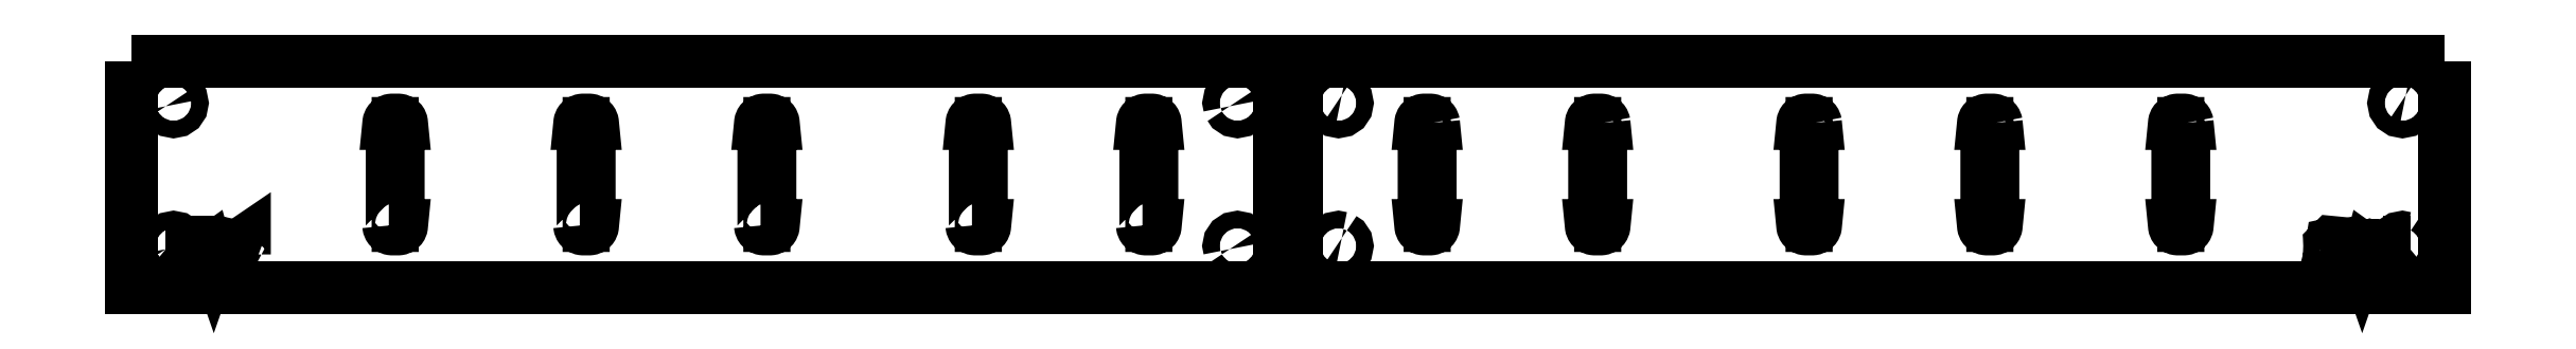
<metadata>
{"format":"dxf","ext":"dxf","renderer":"ezdxf+matplotlib","layout":"modelspace","background":"white","min_lineweight":24,"dpi":150}
</metadata>
<code>
0
SECTION
2
ENTITIES
0
LWPOLYLINE
8
0
90
5
70
0
10
-18.31
20
48.31
10
318.3
20
48.31
10
318.3
20
-18.31
10
-18.31
20
-18.31
10
-18.31
20
48.31
0
LWPOLYLINE
8
0
90
45
70
0
10
57.14
20
0
10
57.15
20
-0.1939
10
57.15
20
-0.1942
10
57.3
20
-0.5545
10
57.3
20
-0.5546
10
57.58
20
-0.8304
10
57.58
20
-0.8305
10
57.94
20
-0.9797
10
57.94
20
-0.9798
10
58.14
20
-0.999
10
59.86
20
-0.999
10
60.06
20
-0.9798
10
60.06
20
-0.9797
10
60.42
20
-0.8305
10
60.42
20
-0.8304
10
60.7
20
-0.5546
10
60.7
20
-0.5545
10
60.85
20
-0.1942
10
60.85
20
-0.1939
10
60.86
20
0
10
59.87
20
0
10
59.87
20
30
10
60.86
20
30
10
60.85
20
30.19
10
60.85
20
30.19
10
60.7
20
30.55
10
60.7
20
30.55
10
60.42
20
30.83
10
60.42
20
30.83
10
60.06
20
30.98
10
60.06
20
30.98
10
59.86
20
31
10
58.14
20
31
10
57.94
20
30.98
10
57.94
20
30.98
10
57.58
20
30.83
10
57.58
20
30.83
10
57.3
20
30.55
10
57.3
20
30.55
10
57.15
20
30.19
10
57.15
20
30.19
10
57.14
20
30
10
58.13
20
30
10
58.13
20
0
10
57.14
20
0
0
LWPOLYLINE
8
0
90
45
70
0
10
113.1
20
0
10
113.2
20
-0.1939
10
113.2
20
-0.1942
10
113.3
20
-0.5545
10
113.3
20
-0.5546
10
113.6
20
-0.8304
10
113.6
20
-0.8305
10
113.9
20
-0.9797
10
113.9
20
-0.9798
10
114.1
20
-0.999
10
115.9
20
-0.999
10
116.1
20
-0.9798
10
116.1
20
-0.9797
10
116.4
20
-0.8305
10
116.4
20
-0.8304
10
116.7
20
-0.5546
10
116.7
20
-0.5545
10
116.8
20
-0.1942
10
116.8
20
-0.1939
10
116.9
20
0
10
115.9
20
0
10
115.9
20
30
10
116.9
20
30
10
116.8
20
30.19
10
116.8
20
30.19
10
116.7
20
30.55
10
116.7
20
30.55
10
116.4
20
30.83
10
116.4
20
30.83
10
116.1
20
30.98
10
116.1
20
30.98
10
115.9
20
31
10
114.1
20
31
10
113.9
20
30.98
10
113.9
20
30.98
10
113.6
20
30.83
10
113.6
20
30.83
10
113.3
20
30.55
10
113.3
20
30.55
10
113.2
20
30.19
10
113.2
20
30.19
10
113.1
20
30
10
114.1
20
30
10
114.1
20
0
10
113.1
20
0
0
LWPOLYLINE
8
0
90
45
70
0
10
166.1
20
0
10
166.2
20
-0.1939
10
166.2
20
-0.1942
10
166.3
20
-0.5545
10
166.3
20
-0.5546
10
166.6
20
-0.8304
10
166.6
20
-0.8305
10
166.9
20
-0.9797
10
166.9
20
-0.9798
10
167.1
20
-0.999
10
168.9
20
-0.999
10
169.1
20
-0.9798
10
169.1
20
-0.9797
10
169.4
20
-0.8305
10
169.4
20
-0.8304
10
169.7
20
-0.5546
10
169.7
20
-0.5545
10
169.8
20
-0.1942
10
169.8
20
-0.1939
10
169.9
20
0
10
168.9
20
0
10
168.9
20
30
10
169.9
20
30
10
169.8
20
30.19
10
169.8
20
30.19
10
169.7
20
30.55
10
169.7
20
30.55
10
169.4
20
30.83
10
169.4
20
30.83
10
169.1
20
30.98
10
169.1
20
30.98
10
168.9
20
31
10
167.1
20
31
10
166.9
20
30.98
10
166.9
20
30.98
10
166.6
20
30.83
10
166.6
20
30.83
10
166.3
20
30.55
10
166.3
20
30.55
10
166.2
20
30.19
10
166.2
20
30.19
10
166.1
20
30
10
167.1
20
30
10
167.1
20
0
10
166.1
20
0
0
LWPOLYLINE
8
0
90
17
70
0
10
-8.31
20
-6.957
10
-7.768
20
-7.768
10
-6.957
20
-8.31
10
-6
20
-8.5
10
-5.043
20
-8.31
10
-4.232
20
-7.768
10
-3.69
20
-6.957
10
-3.5
20
-6
10
-3.69
20
-5.043
10
-4.232
20
-4.232
10
-5.043
20
-3.69
10
-6
20
-3.5
10
-6.957
20
-3.69
10
-7.768
20
-4.232
10
-8.31
20
-5.043
10
-8.5
20
-6
10
-8.31
20
-6.957
0
LWPOLYLINE
8
0
90
17
70
0
10
303.7
20
-6.957
10
304.2
20
-7.768
10
305
20
-8.31
10
306
20
-8.5
10
307
20
-8.31
10
307.8
20
-7.768
10
308.3
20
-6.957
10
308.5
20
-6
10
308.3
20
-5.043
10
307.8
20
-4.232
10
307
20
-3.69
10
306
20
-3.5
10
305
20
-3.69
10
304.2
20
-4.232
10
303.7
20
-5.043
10
303.5
20
-6
10
303.7
20
-6.957
0
LWPOLYLINE
8
0
90
17
70
0
10
-8.31
20
35.04
10
-7.768
20
34.23
10
-6.957
20
33.69
10
-6
20
33.5
10
-5.043
20
33.69
10
-4.232
20
34.23
10
-3.69
20
35.04
10
-3.5
20
36
10
-3.69
20
36.96
10
-4.232
20
37.77
10
-5.043
20
38.31
10
-6
20
38.5
10
-6.957
20
38.31
10
-7.768
20
37.77
10
-8.31
20
36.96
10
-8.5
20
36
10
-8.31
20
35.04
0
LWPOLYLINE
8
0
90
17
70
0
10
303.7
20
35.04
10
304.2
20
34.23
10
305
20
33.69
10
306
20
33.5
10
307
20
33.69
10
307.8
20
34.23
10
308.3
20
35.04
10
308.5
20
36
10
308.3
20
36.96
10
307.8
20
37.77
10
307
20
38.31
10
306
20
38.5
10
305
20
38.31
10
304.2
20
37.77
10
303.7
20
36.96
10
303.5
20
36
10
303.7
20
35.04
0
LWPOLYLINE
8
0
90
11
70
0
10
5.737
20
-9.215
10
7.018
20
-5.907
10
6.578
20
-5.907
10
5.844
20
-8.009
10
5.115
20
-5.907
10
4.642
20
-5.907
10
5.626
20
-8.505
10
5.374
20
-9.031
10
4.932
20
-9.111
10
5.076
20
-9.547
10
5.737
20
-9.215
0
LWPOLYLINE
8
0
90
15
70
0
10
3.766
20
-6.855
10
2.275
20
-7.216
10
1.998
20
-8.058
10
2.538
20
-8.525
10
3.516
20
-8.385
10
3.803
20
-8.18
10
3.89
20
-8.5
10
4.35
20
-8.5
10
4.159
20
-6.32
10
3.658
20
-5.898
10
2.618
20
-5.941
10
2.037
20
-6.647
10
3.27
20
-6.218
10
3.688
20
-6.411
10
3.766
20
-6.855
0
LWPOLYLINE
8
0
90
14
70
0
10
7.651
20
-6.141
10
7.248
20
-7.098
10
7.578
20
-8.209
10
8.569
20
-8.556
10
9.467
20
-8.074
10
9.62
20
-7.721
10
9.166
20
-7.665
10
8.786
20
-8.135
10
8.185
20
-8.14
10
7.706
20
-7.399
10
9.633
20
-7.316
10
9.305
20
-6.202
10
8.557
20
-5.852
10
7.651
20
-6.141
0
LWPOLYLINE
8
0
90
10
70
0
10
10.17
20
-5.907
10
10.17
20
-8.5
10
10.61
20
-8.5
10
10.73
20
-6.517
10
11.42
20
-6.398
10
11.58
20
-5.99
10
11.01
20
-5.863
10
10.62
20
-6.197
10
10.56
20
-5.907
10
10.17
20
-5.907
0
LWPOLYLINE
8
0
90
7
70
0
10
1.602
20
-8.077
10
-0.1602
20
-8.077
10
-0.1602
20
-4.921
10
-0.6336
20
-4.921
10
-0.6336
20
-8.5
10
1.602
20
-8.5
10
1.602
20
-8.077
0
LWPOLYLINE
8
0
90
7
70
0
10
14.76
20
-8.5
10
14.76
20
-4.906
10
13.44
20
-5.805
10
13.44
20
-6.23
10
14.18
20
-5.821
10
14.32
20
-8.5
10
14.76
20
-8.5
0
LWPOLYLINE
8
0
90
45
70
0
10
228.1
20
0
10
228.2
20
-0.1939
10
228.2
20
-0.1942
10
228.3
20
-0.5545
10
228.3
20
-0.5546
10
228.6
20
-0.8304
10
228.6
20
-0.8305
10
228.9
20
-0.9797
10
228.9
20
-0.9798
10
229.1
20
-0.999
10
230.9
20
-0.999
10
231.1
20
-0.9798
10
231.1
20
-0.9797
10
231.4
20
-0.8305
10
231.4
20
-0.8304
10
231.7
20
-0.5546
10
231.7
20
-0.5545
10
231.8
20
-0.1942
10
231.8
20
-0.1939
10
231.9
20
0
10
230.9
20
0
10
230.9
20
30
10
231.9
20
30
10
231.8
20
30.19
10
231.8
20
30.19
10
231.7
20
30.55
10
231.7
20
30.55
10
231.4
20
30.83
10
231.4
20
30.83
10
231.1
20
30.98
10
231.1
20
30.98
10
230.9
20
31
10
229.1
20
31
10
228.9
20
30.98
10
228.9
20
30.98
10
228.6
20
30.83
10
228.6
20
30.83
10
228.3
20
30.55
10
228.3
20
30.55
10
228.2
20
30.19
10
228.2
20
30.19
10
228.1
20
30
10
229.1
20
30
10
229.1
20
0
10
228.1
20
0
0
LWPOLYLINE
8
0
90
45
70
0
10
278.1
20
0
10
278.2
20
-0.1939
10
278.2
20
-0.1942
10
278.3
20
-0.5545
10
278.3
20
-0.5546
10
278.6
20
-0.8304
10
278.6
20
-0.8305
10
278.9
20
-0.9797
10
278.9
20
-0.9798
10
279.1
20
-0.999
10
280.9
20
-0.999
10
281.1
20
-0.9798
10
281.1
20
-0.9797
10
281.4
20
-0.8305
10
281.4
20
-0.8304
10
281.7
20
-0.5546
10
281.7
20
-0.5545
10
281.8
20
-0.1942
10
281.8
20
-0.1939
10
281.9
20
0
10
280.9
20
0
10
280.9
20
30
10
281.9
20
30
10
281.8
20
30.19
10
281.8
20
30.19
10
281.7
20
30.55
10
281.7
20
30.55
10
281.4
20
30.83
10
281.4
20
30.83
10
281.1
20
30.98
10
281.1
20
30.98
10
280.9
20
31
10
279.1
20
31
10
278.9
20
30.98
10
278.9
20
30.98
10
278.6
20
30.83
10
278.6
20
30.83
10
278.3
20
30.55
10
278.3
20
30.55
10
278.2
20
30.19
10
278.2
20
30.19
10
278.1
20
30
10
279.1
20
30
10
279.1
20
0
10
278.1
20
0
0
LWPOLYLINE
8
0
90
5
70
0
10
659.9
20
48.31
10
659.9
20
-18.31
10
323.3
20
-18.31
10
323.3
20
48.31
10
659.9
20
48.31
0
LWPOLYLINE
8
0
90
45
70
0
10
584.5
20
30.19
10
584.5
20
30.19
10
584.3
20
30.55
10
584.3
20
30.55
10
584
20
30.83
10
584
20
30.83
10
583.7
20
30.98
10
583.7
20
30.98
10
583.5
20
31
10
581.8
20
31
10
581.6
20
30.98
10
581.6
20
30.98
10
581.2
20
30.83
10
581.2
20
30.83
10
580.9
20
30.55
10
580.9
20
30.55
10
580.8
20
30.19
10
580.8
20
30.19
10
580.8
20
30
10
581.7
20
30
10
581.7
20
0
10
580.8
20
0
10
580.8
20
-0.1939
10
580.8
20
-0.1942
10
580.9
20
-0.5545
10
580.9
20
-0.5546
10
581.2
20
-0.8304
10
581.2
20
-0.8305
10
581.6
20
-0.9797
10
581.6
20
-0.9798
10
581.8
20
-0.999
10
583.5
20
-0.999
10
583.7
20
-0.9798
10
583.7
20
-0.9797
10
584
20
-0.8305
10
584
20
-0.8304
10
584.3
20
-0.5546
10
584.3
20
-0.5545
10
584.5
20
-0.1942
10
584.5
20
-0.1939
10
584.5
20
0
10
583.5
20
0
10
583.5
20
30
10
584.5
20
30
10
584.5
20
30.19
0
LWPOLYLINE
8
0
90
45
70
0
10
528.5
20
30.19
10
528.5
20
30.19
10
528.3
20
30.55
10
528.3
20
30.55
10
528
20
30.83
10
528
20
30.83
10
527.7
20
30.98
10
527.7
20
30.98
10
527.5
20
31
10
525.8
20
31
10
525.6
20
30.98
10
525.6
20
30.98
10
525.2
20
30.83
10
525.2
20
30.83
10
524.9
20
30.55
10
524.9
20
30.55
10
524.8
20
30.19
10
524.8
20
30.19
10
524.8
20
30
10
525.7
20
30
10
525.7
20
0
10
524.8
20
0
10
524.8
20
-0.1939
10
524.8
20
-0.1942
10
524.9
20
-0.5545
10
524.9
20
-0.5546
10
525.2
20
-0.8304
10
525.2
20
-0.8305
10
525.6
20
-0.9797
10
525.6
20
-0.9798
10
525.8
20
-0.999
10
527.5
20
-0.999
10
527.7
20
-0.9798
10
527.7
20
-0.9797
10
528
20
-0.8305
10
528
20
-0.8304
10
528.3
20
-0.5546
10
528.3
20
-0.5545
10
528.5
20
-0.1942
10
528.5
20
-0.1939
10
528.5
20
0
10
527.5
20
0
10
527.5
20
30
10
528.5
20
30
10
528.5
20
30.19
0
LWPOLYLINE
8
0
90
45
70
0
10
475.5
20
30.19
10
475.5
20
30.19
10
475.3
20
30.55
10
475.3
20
30.55
10
475
20
30.83
10
475
20
30.83
10
474.7
20
30.98
10
474.7
20
30.98
10
474.5
20
31
10
472.8
20
31
10
472.6
20
30.98
10
472.6
20
30.98
10
472.2
20
30.83
10
472.2
20
30.83
10
471.9
20
30.55
10
471.9
20
30.55
10
471.8
20
30.19
10
471.8
20
30.19
10
471.8
20
30
10
472.7
20
30
10
472.7
20
0
10
471.8
20
0
10
471.8
20
-0.1939
10
471.8
20
-0.1942
10
471.9
20
-0.5545
10
471.9
20
-0.5546
10
472.2
20
-0.8304
10
472.2
20
-0.8305
10
472.6
20
-0.9797
10
472.6
20
-0.9798
10
472.8
20
-0.999
10
474.5
20
-0.999
10
474.7
20
-0.9798
10
474.7
20
-0.9797
10
475
20
-0.8305
10
475
20
-0.8304
10
475.3
20
-0.5546
10
475.3
20
-0.5545
10
475.5
20
-0.1942
10
475.5
20
-0.1939
10
475.5
20
0
10
474.5
20
0
10
474.5
20
30
10
475.5
20
30
10
475.5
20
30.19
0
LWPOLYLINE
8
0
90
17
70
0
10
648.6
20
-3.69
10
647.6
20
-3.5
10
646.7
20
-3.69
10
645.8
20
-4.232
10
645.3
20
-5.043
10
645.1
20
-6
10
645.3
20
-6.957
10
645.8
20
-7.768
10
646.7
20
-8.31
10
647.6
20
-8.5
10
648.6
20
-8.31
10
649.4
20
-7.768
10
649.9
20
-6.957
10
650.1
20
-6
10
649.9
20
-5.043
10
649.4
20
-4.232
10
648.6
20
-3.69
0
LWPOLYLINE
8
0
90
17
70
0
10
336.6
20
-3.69
10
335.6
20
-3.5
10
334.7
20
-3.69
10
333.8
20
-4.232
10
333.3
20
-5.043
10
333.1
20
-6
10
333.3
20
-6.957
10
333.8
20
-7.768
10
334.7
20
-8.31
10
335.6
20
-8.5
10
336.6
20
-8.31
10
337.4
20
-7.768
10
337.9
20
-6.957
10
338.1
20
-6
10
337.9
20
-5.043
10
337.4
20
-4.232
10
336.6
20
-3.69
0
LWPOLYLINE
8
0
90
17
70
0
10
648.6
20
38.31
10
647.6
20
38.5
10
646.7
20
38.31
10
645.8
20
37.77
10
645.3
20
36.96
10
645.1
20
36
10
645.3
20
35.04
10
645.8
20
34.23
10
646.7
20
33.69
10
647.6
20
33.5
10
648.6
20
33.69
10
649.4
20
34.23
10
649.9
20
35.04
10
650.1
20
36
10
649.9
20
36.96
10
649.4
20
37.77
10
648.6
20
38.31
0
LWPOLYLINE
8
0
90
17
70
0
10
336.6
20
38.31
10
335.6
20
38.5
10
334.7
20
38.31
10
333.8
20
37.77
10
333.3
20
36.96
10
333.1
20
36
10
333.3
20
35.04
10
333.8
20
34.23
10
334.7
20
33.69
10
335.6
20
33.5
10
336.6
20
33.69
10
337.4
20
34.23
10
337.9
20
35.04
10
338.1
20
36
10
337.9
20
36.96
10
337.4
20
37.77
10
336.6
20
38.31
0
LWPOLYLINE
8
0
90
11
70
0
10
636
20
-8.505
10
637
20
-5.907
10
636.5
20
-5.907
10
635.8
20
-8.009
10
635
20
-5.907
10
634.6
20
-5.907
10
635.9
20
-9.215
10
636.5
20
-9.547
10
636.7
20
-9.111
10
636.2
20
-9.031
10
636
20
-8.505
0
LWPOLYLINE
8
0
90
15
70
0
10
639
20
-5.941
10
638
20
-5.898
10
637.5
20
-6.32
10
637.3
20
-8.5
10
637.7
20
-8.5
10
637.8
20
-8.18
10
638.1
20
-8.385
10
639.1
20
-8.525
10
639.6
20
-8.058
10
639.3
20
-7.216
10
637.8
20
-6.855
10
637.9
20
-6.411
10
638.3
20
-6.218
10
639.6
20
-6.647
10
639
20
-5.941
0
LWPOLYLINE
8
0
90
14
70
0
10
633.9
20
-7.399
10
633.4
20
-8.14
10
632.8
20
-8.135
10
632.4
20
-7.665
10
632
20
-7.721
10
632.1
20
-8.074
10
633
20
-8.556
10
634
20
-8.209
10
634.4
20
-7.098
10
634
20
-6.141
10
633.1
20
-5.852
10
632.3
20
-6.202
10
632
20
-7.316
10
633.9
20
-7.399
0
LWPOLYLINE
8
0
90
10
70
0
10
630
20
-5.99
10
630.2
20
-6.398
10
630.9
20
-6.517
10
631
20
-8.5
10
631.4
20
-8.5
10
631.4
20
-5.907
10
631.1
20
-5.907
10
631
20
-6.197
10
630.6
20
-5.863
10
630
20
-5.99
0
LWPOLYLINE
8
0
90
24
70
0
10
627.6
20
-5.293
10
628
20
-5.912
10
628.5
20
-5.834
10
628
20
-5.062
10
627
20
-4.968
10
626.4
20
-5.599
10
626.4
20
-6.181
10
626.8
20
-6.562
10
626.3
20
-7.014
10
626.2
20
-7.795
10
626.7
20
-8.355
10
627.4
20
-8.563
10
628.2
20
-8.283
10
628.5
20
-7.555
10
628.1
20
-7.497
10
628
20
-7.818
10
627.3
20
-8.198
10
626.7
20
-7.69
10
626.9
20
-6.917
10
627.6
20
-6.805
10
627.6
20
-6.42
10
626.8
20
-6.092
10
627
20
-5.427
10
627.6
20
-5.293
0
LWPOLYLINE
8
0
90
7
70
0
10
641.8
20
-4.921
10
641.8
20
-8.077
10
640
20
-8.077
10
640
20
-8.5
10
642.2
20
-8.5
10
642.2
20
-4.921
10
641.8
20
-4.921
0
LWPOLYLINE
8
0
90
45
70
0
10
413.5
20
30.19
10
413.5
20
30.19
10
413.3
20
30.55
10
413.3
20
30.55
10
413
20
30.83
10
413
20
30.83
10
412.7
20
30.98
10
412.7
20
30.98
10
412.5
20
31
10
410.8
20
31
10
410.6
20
30.98
10
410.6
20
30.98
10
410.2
20
30.83
10
410.2
20
30.83
10
409.9
20
30.55
10
409.9
20
30.55
10
409.8
20
30.19
10
409.8
20
30.19
10
409.8
20
30
10
410.7
20
30
10
410.7
20
0
10
409.8
20
0
10
409.8
20
-0.1939
10
409.8
20
-0.1942
10
409.9
20
-0.5545
10
409.9
20
-0.5546
10
410.2
20
-0.8304
10
410.2
20
-0.8305
10
410.6
20
-0.9797
10
410.6
20
-0.9798
10
410.8
20
-0.999
10
412.5
20
-0.999
10
412.7
20
-0.9798
10
412.7
20
-0.9797
10
413
20
-0.8305
10
413
20
-0.8304
10
413.3
20
-0.5546
10
413.3
20
-0.5545
10
413.5
20
-0.1942
10
413.5
20
-0.1939
10
413.5
20
0
10
412.5
20
0
10
412.5
20
30
10
413.5
20
30
10
413.5
20
30.19
0
LWPOLYLINE
8
0
90
45
70
0
10
363.5
20
30.19
10
363.5
20
30.19
10
363.3
20
30.55
10
363.3
20
30.55
10
363
20
30.83
10
363
20
30.83
10
362.7
20
30.98
10
362.7
20
30.98
10
362.5
20
31
10
360.8
20
31
10
360.6
20
30.98
10
360.6
20
30.98
10
360.2
20
30.83
10
360.2
20
30.83
10
359.9
20
30.55
10
359.9
20
30.55
10
359.8
20
30.19
10
359.8
20
30.19
10
359.8
20
30
10
360.7
20
30
10
360.7
20
0
10
359.8
20
0
10
359.8
20
-0.1939
10
359.8
20
-0.1942
10
359.9
20
-0.5545
10
359.9
20
-0.5546
10
360.2
20
-0.8304
10
360.2
20
-0.8305
10
360.6
20
-0.9797
10
360.6
20
-0.9798
10
360.8
20
-0.999
10
362.5
20
-0.999
10
362.7
20
-0.9798
10
362.7
20
-0.9797
10
363
20
-0.8305
10
363
20
-0.8304
10
363.3
20
-0.5546
10
363.3
20
-0.5545
10
363.5
20
-0.1942
10
363.5
20
-0.1939
10
363.5
20
0
10
362.5
20
0
10
362.5
20
30
10
363.5
20
30
10
363.5
20
30.19
0
ENDSEC
0
EOF

</code>
